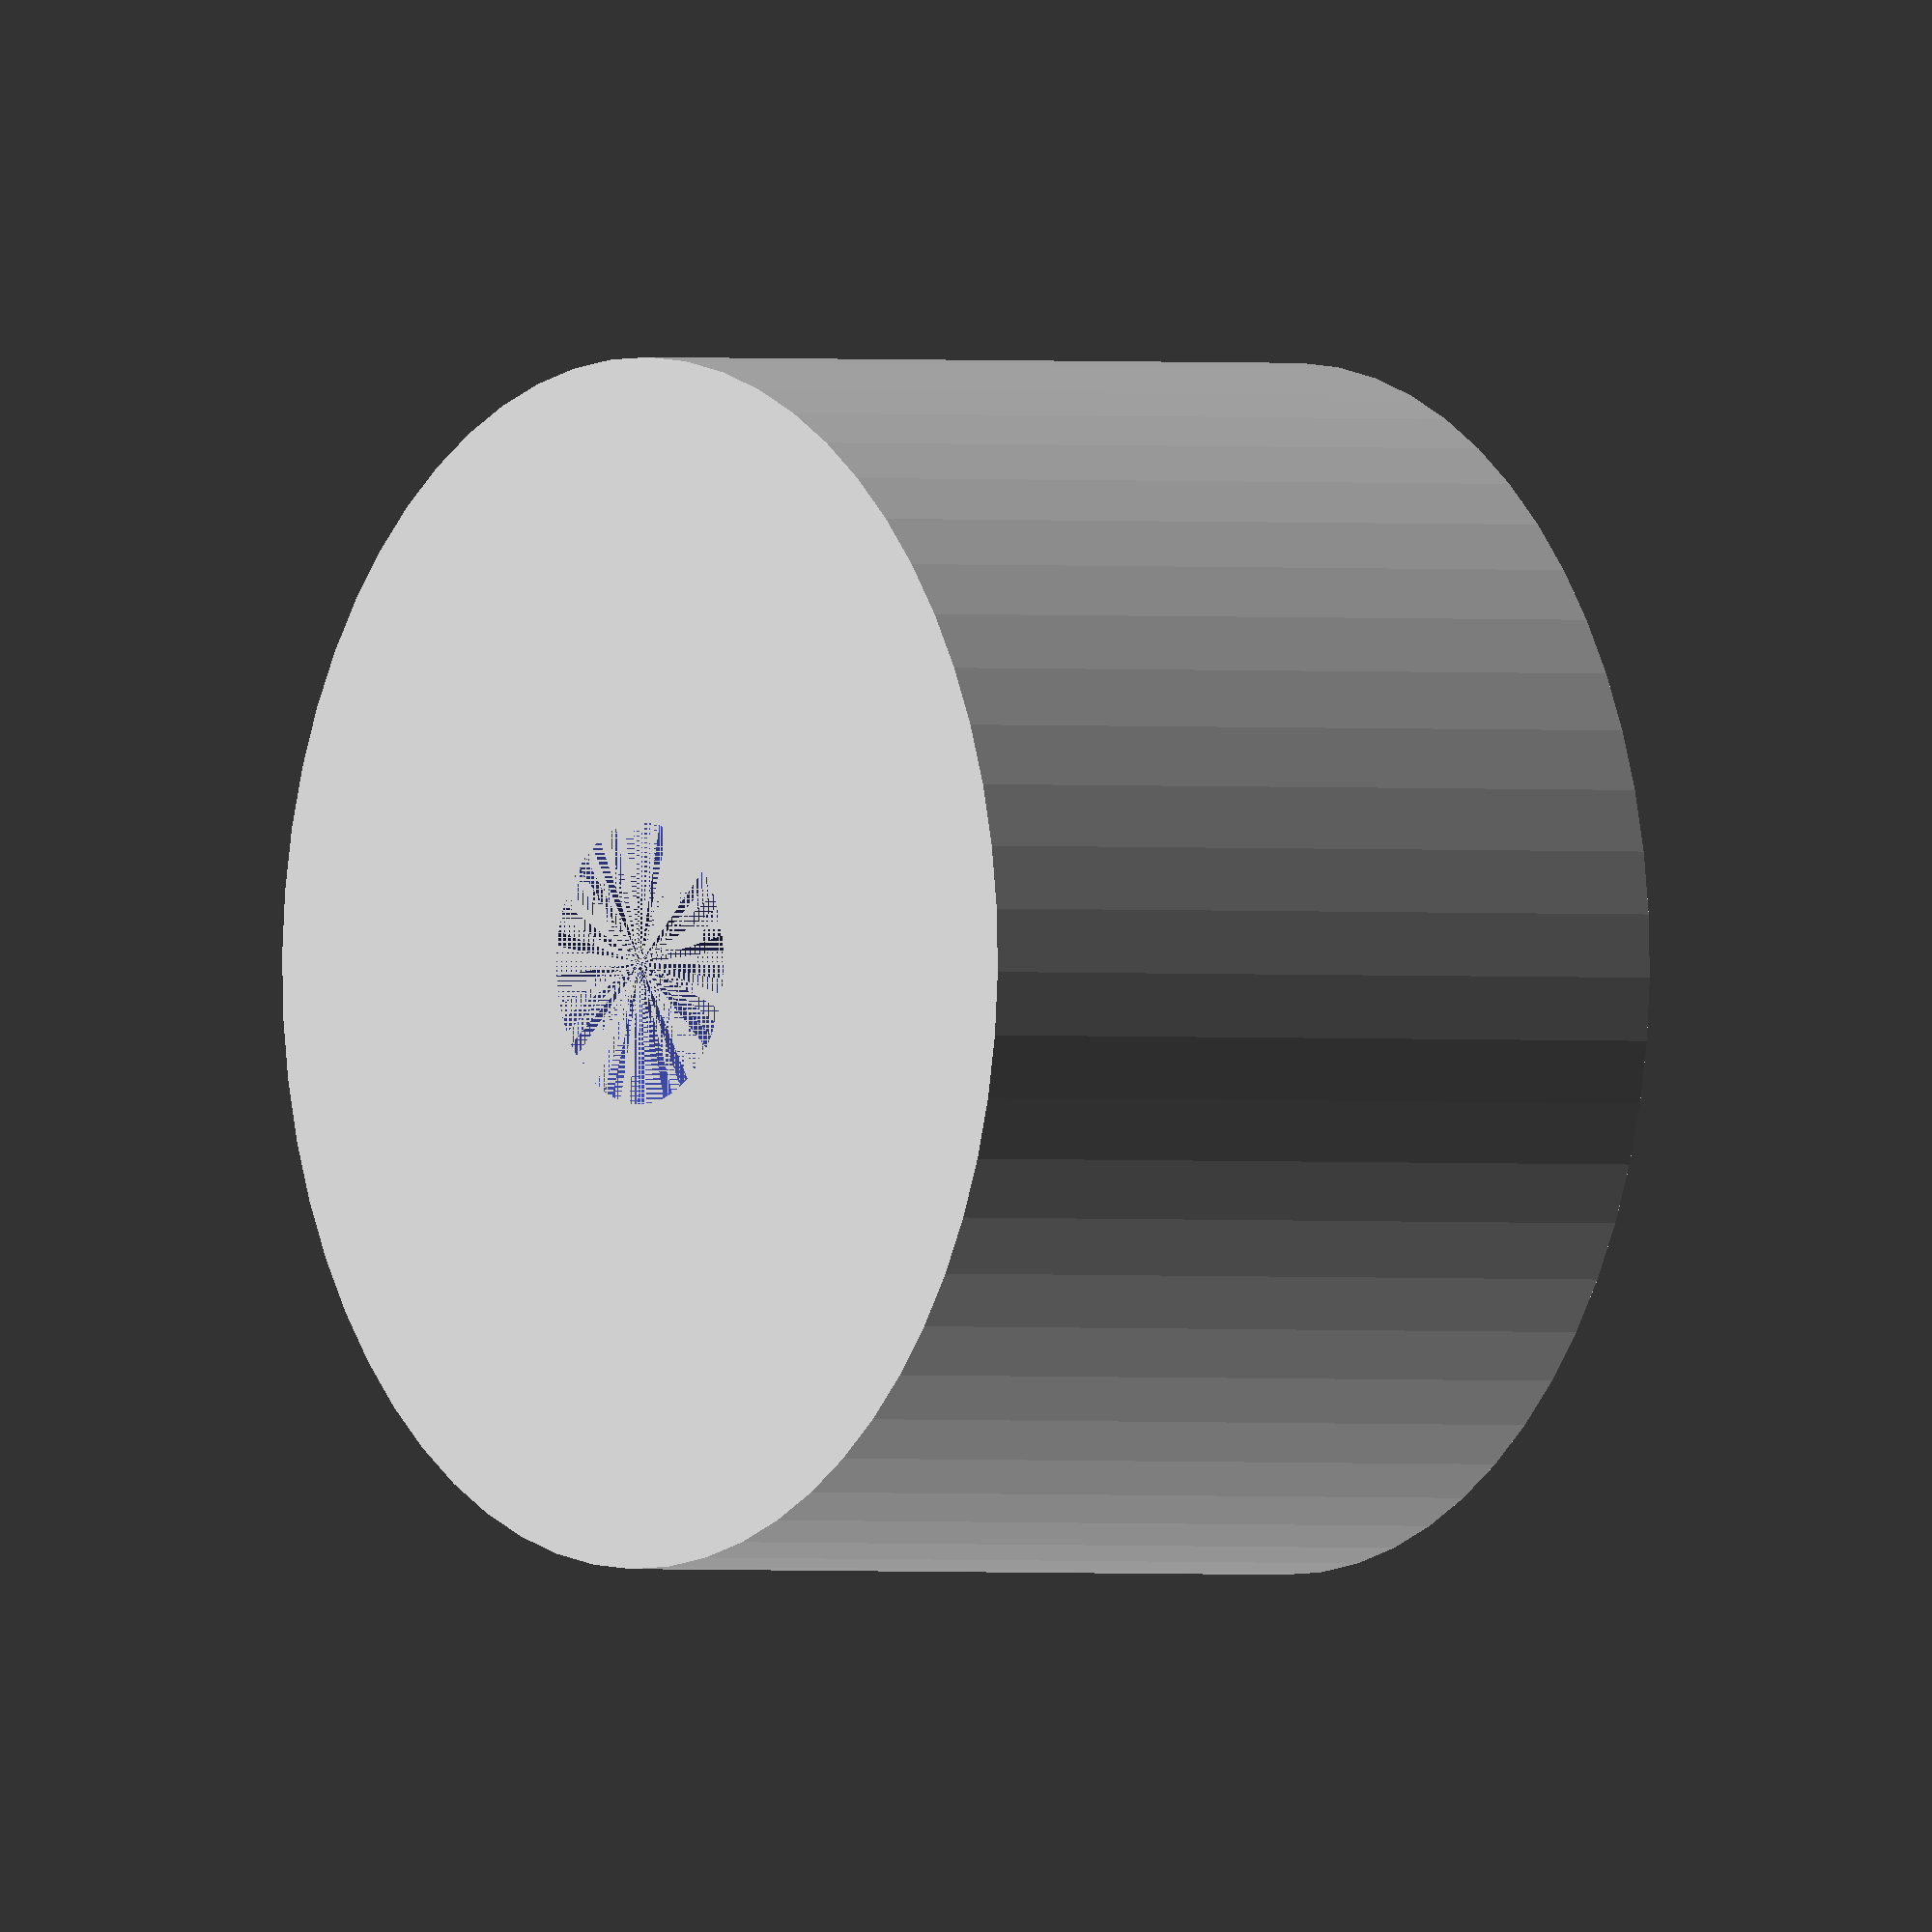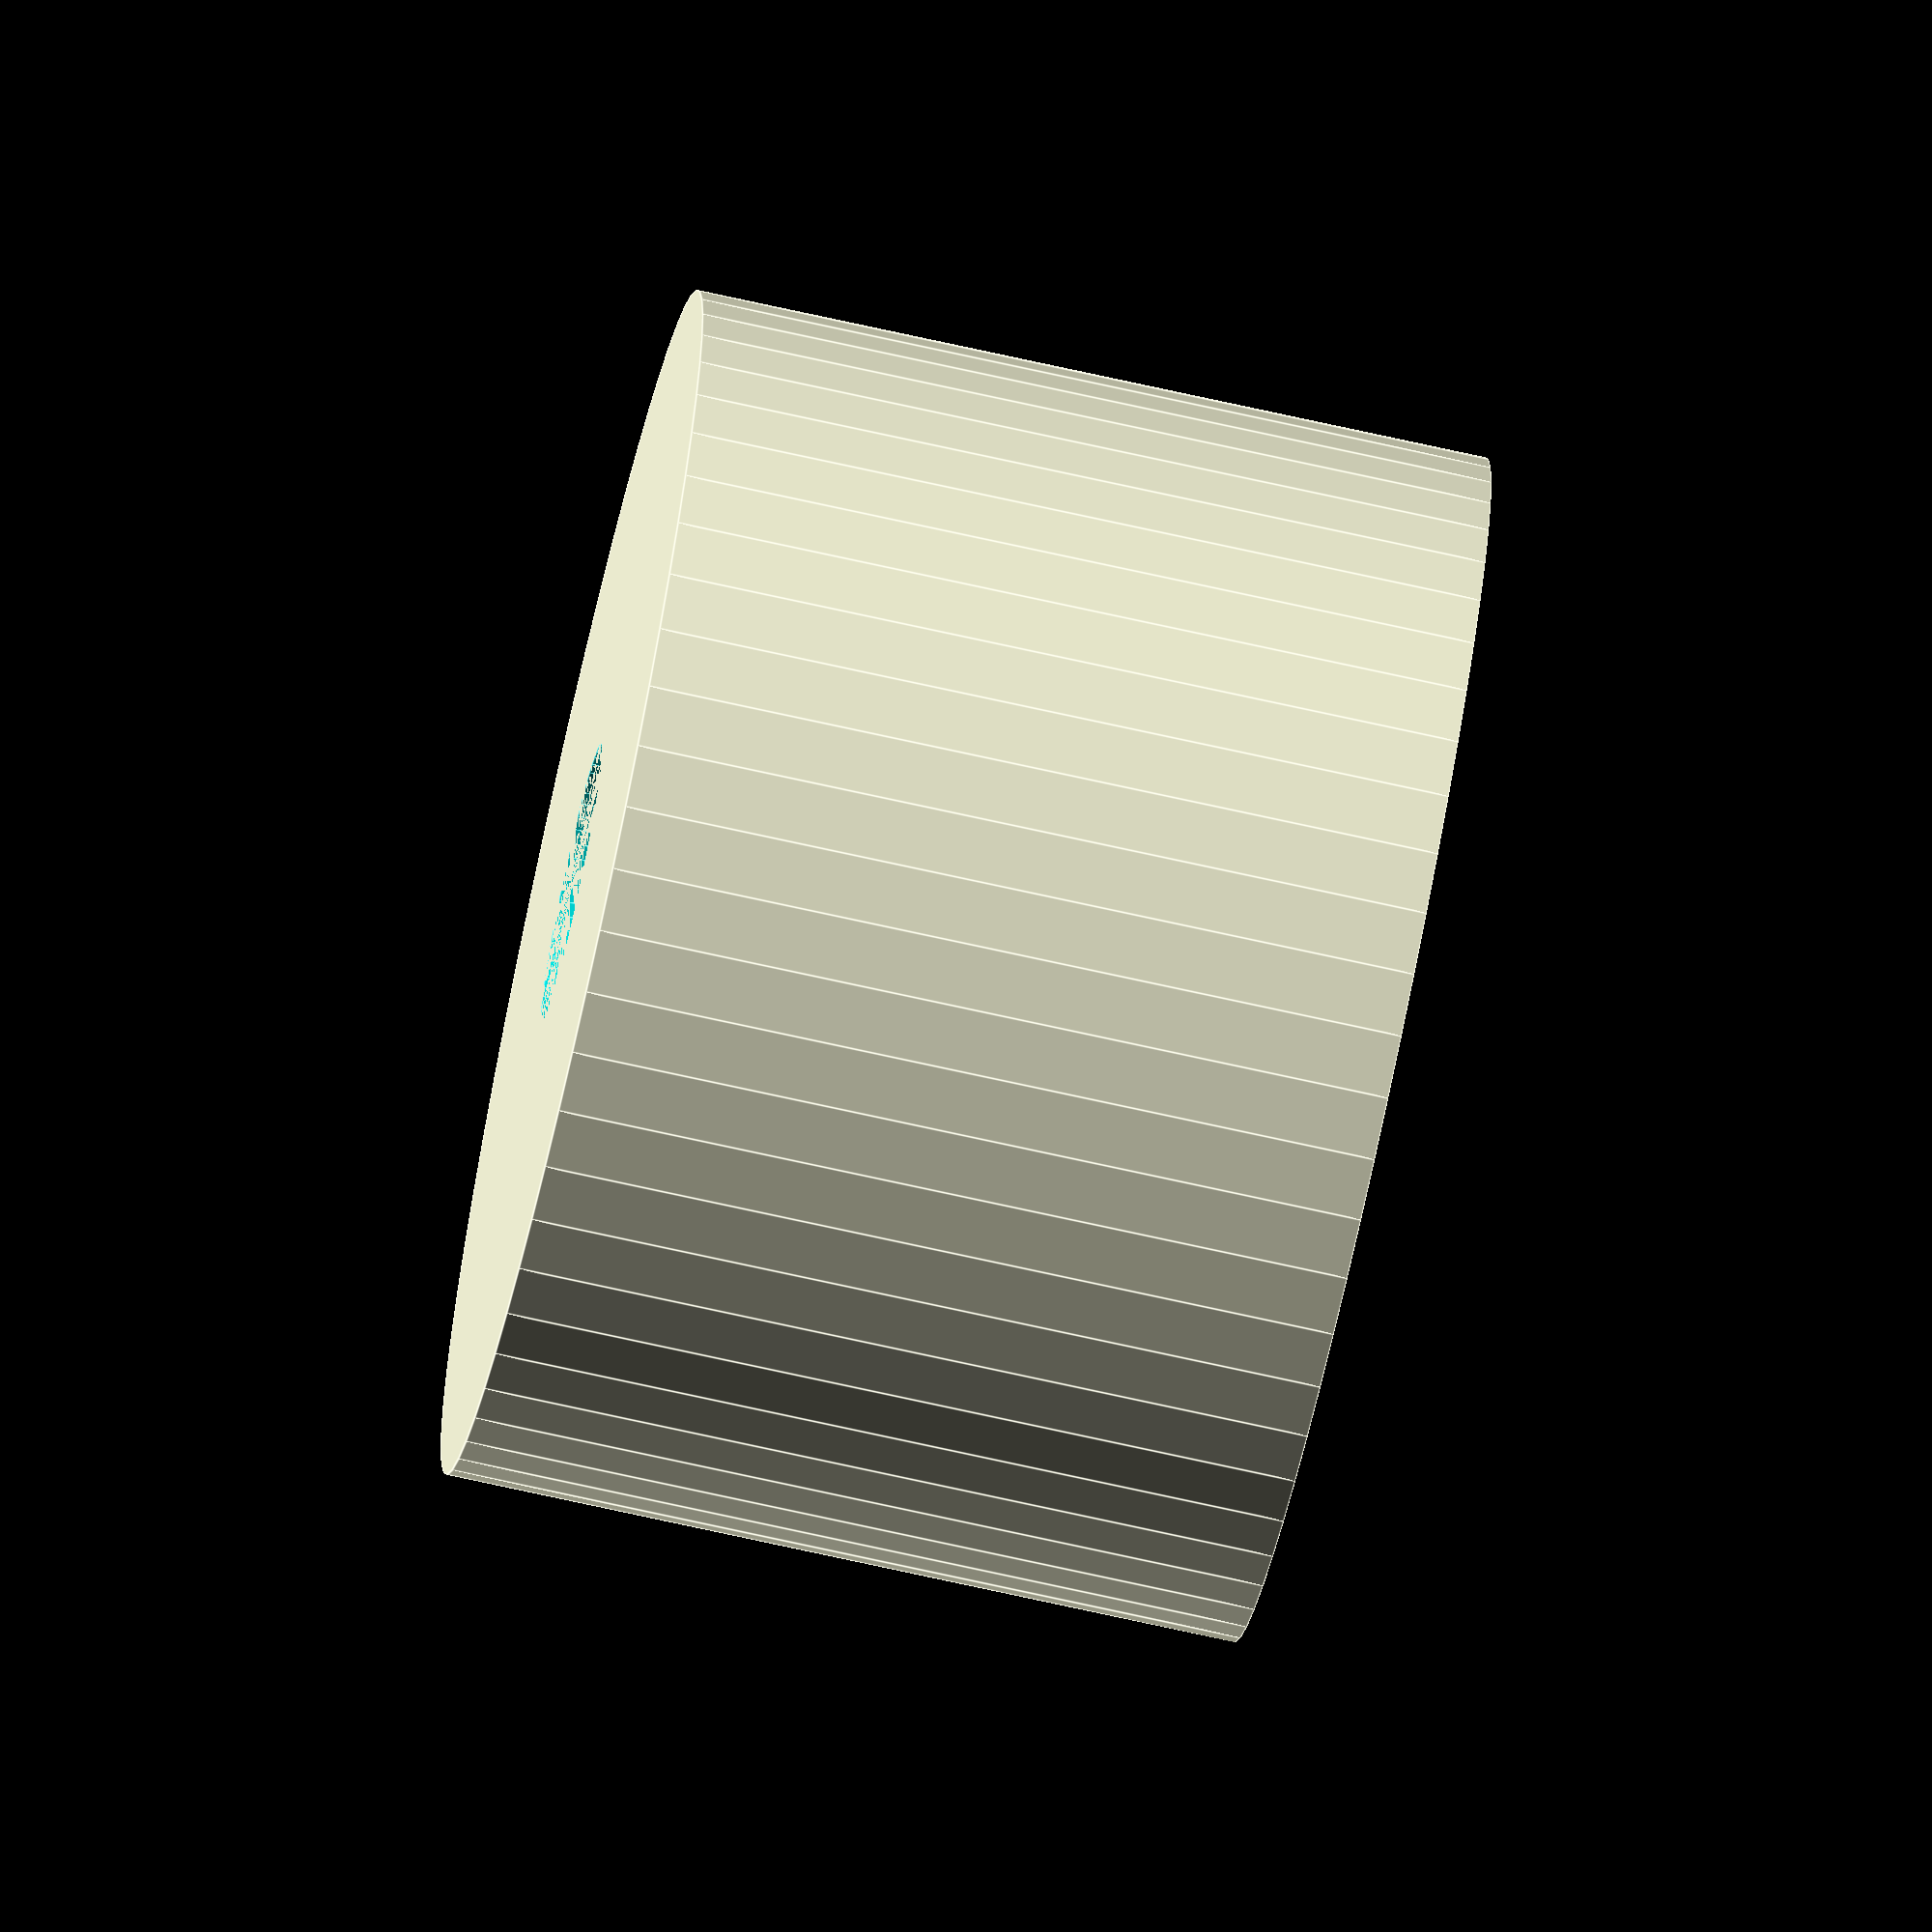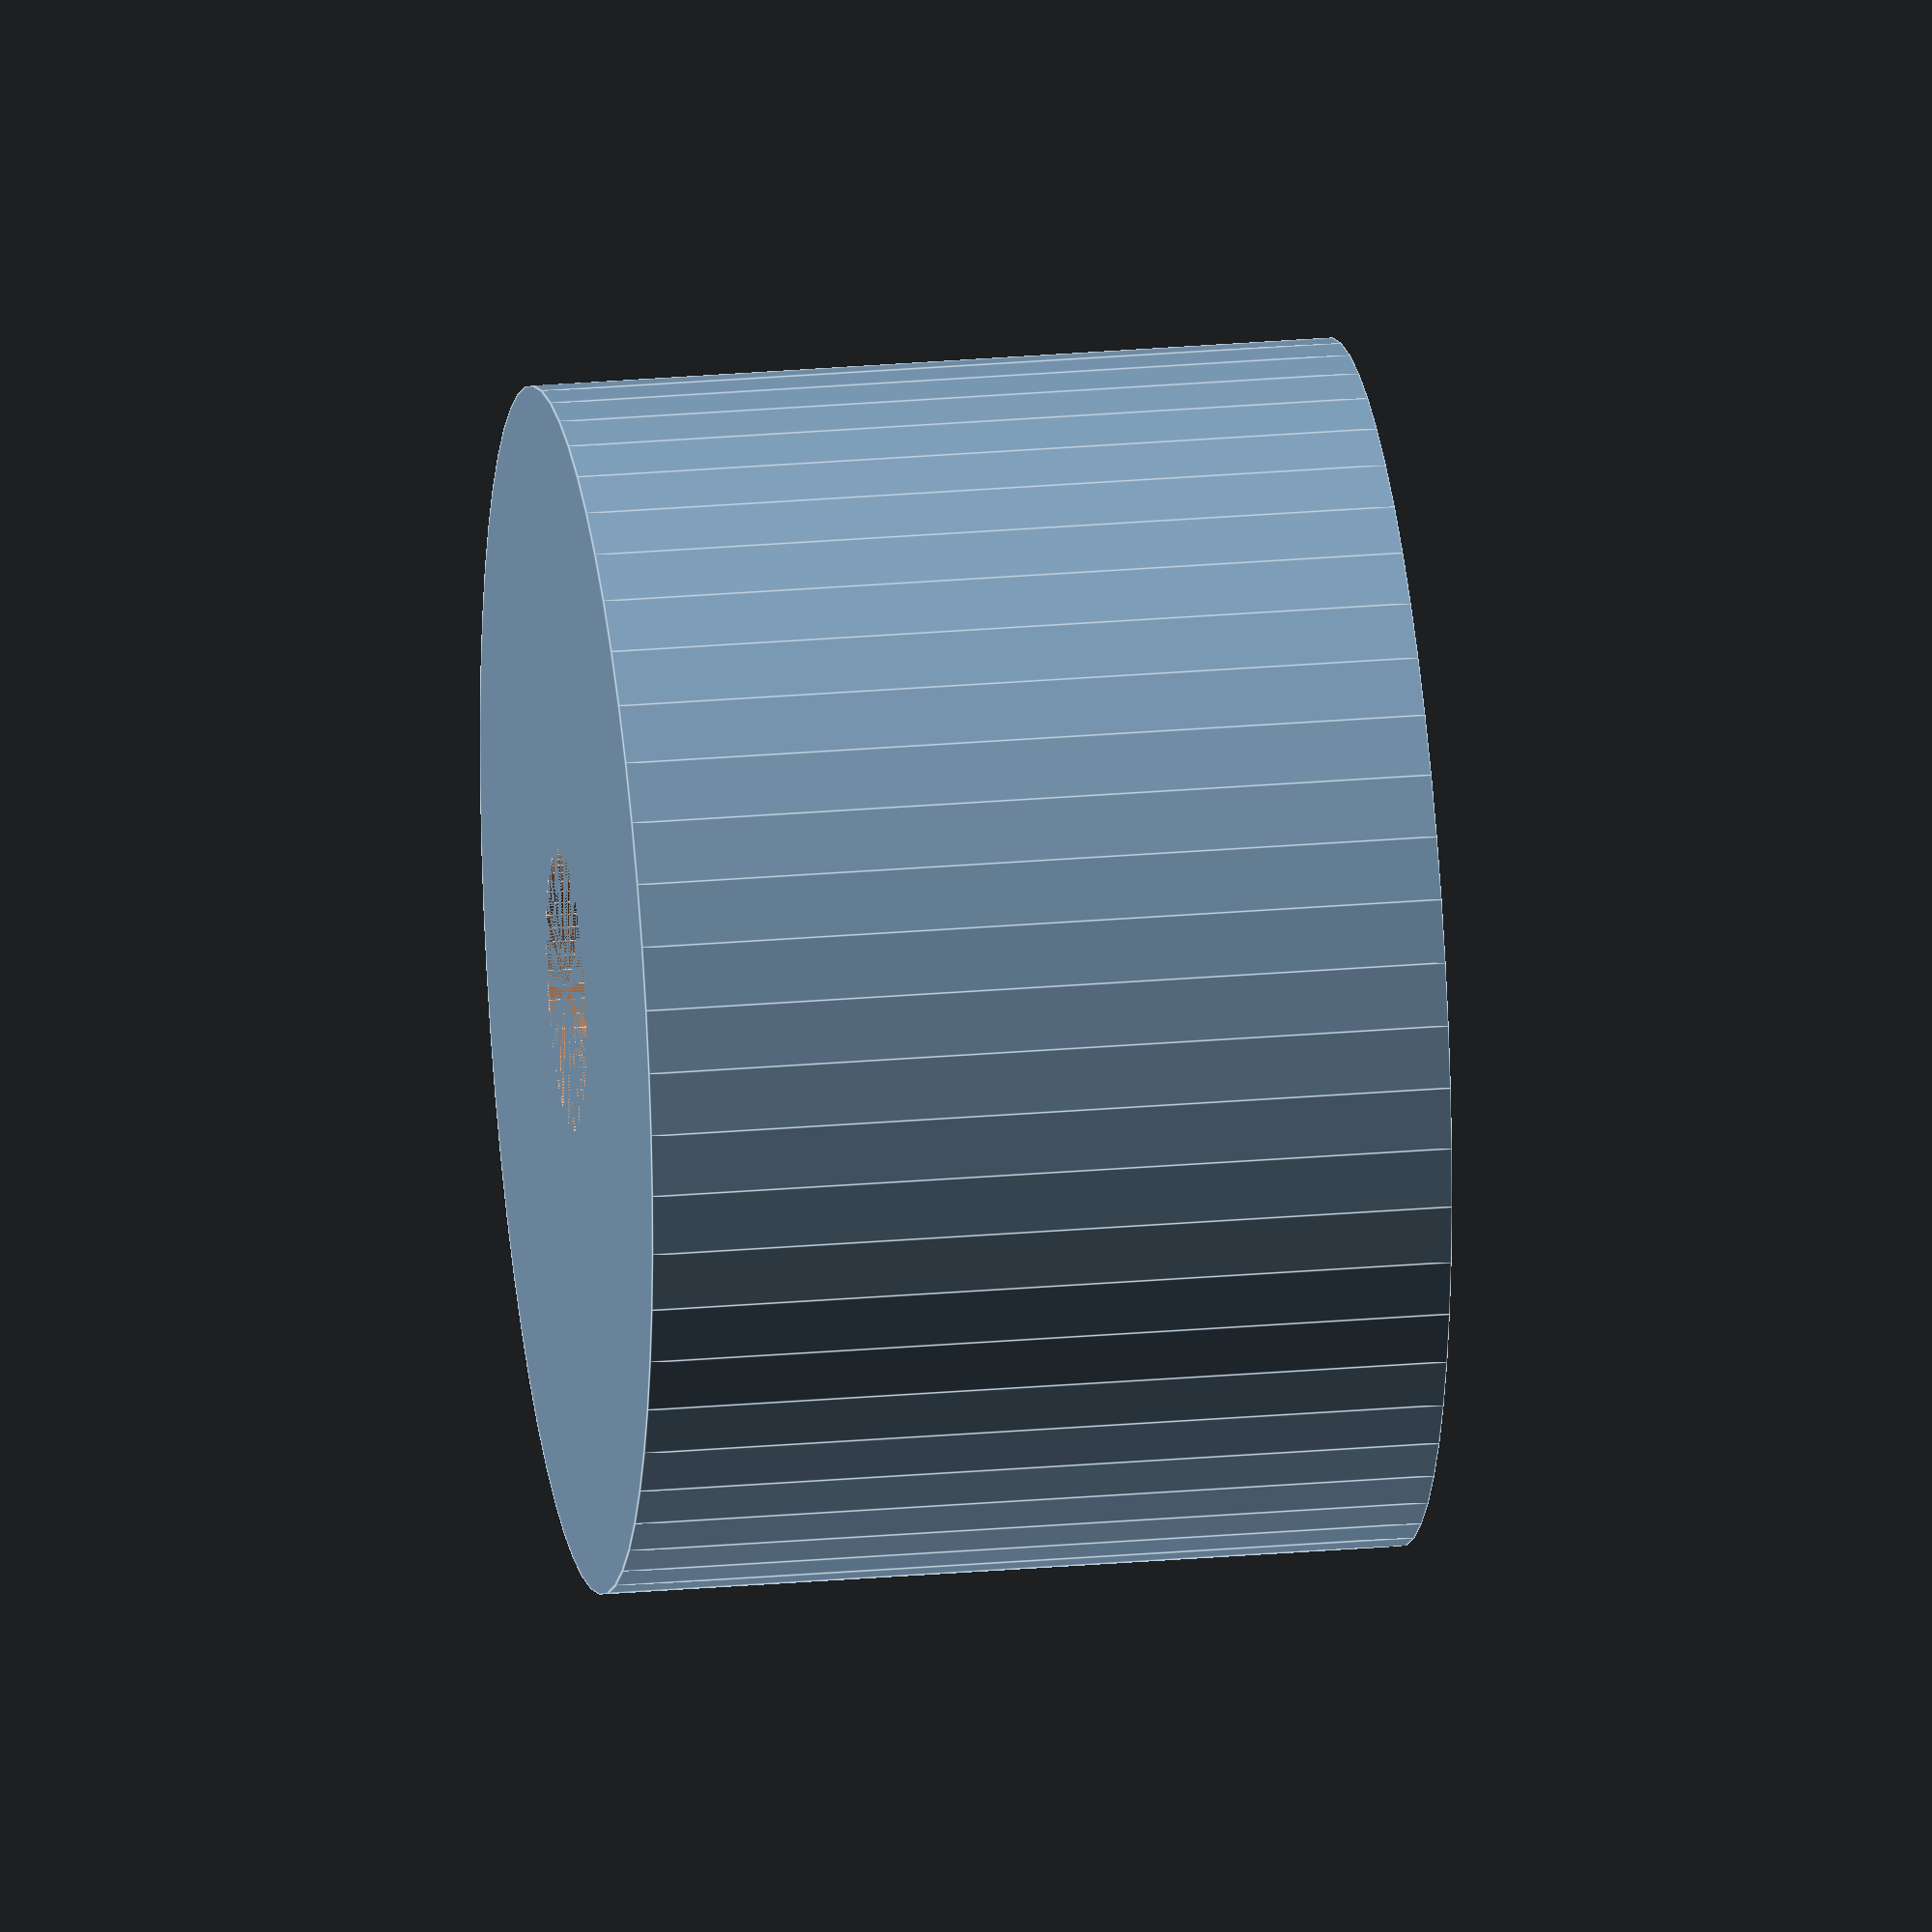
<openscad>
$fn = 60;

base_thick = 2.0;

//--------------------------------------------------------

rail_distance();

//--------------------------------------------------------

module rail_distance() {
	  w = 18;
	  h = 12;
	  difference() {
			cylinder(h=h, d=w);
			cylinder(h=h, d=4.2);
	  }
}

//--------------------------------------------------------

</openscad>
<views>
elev=180.7 azim=34.6 roll=306.2 proj=o view=wireframe
elev=253.4 azim=239.7 roll=102.5 proj=o view=edges
elev=155.3 azim=190.5 roll=278.2 proj=o view=edges
</views>
